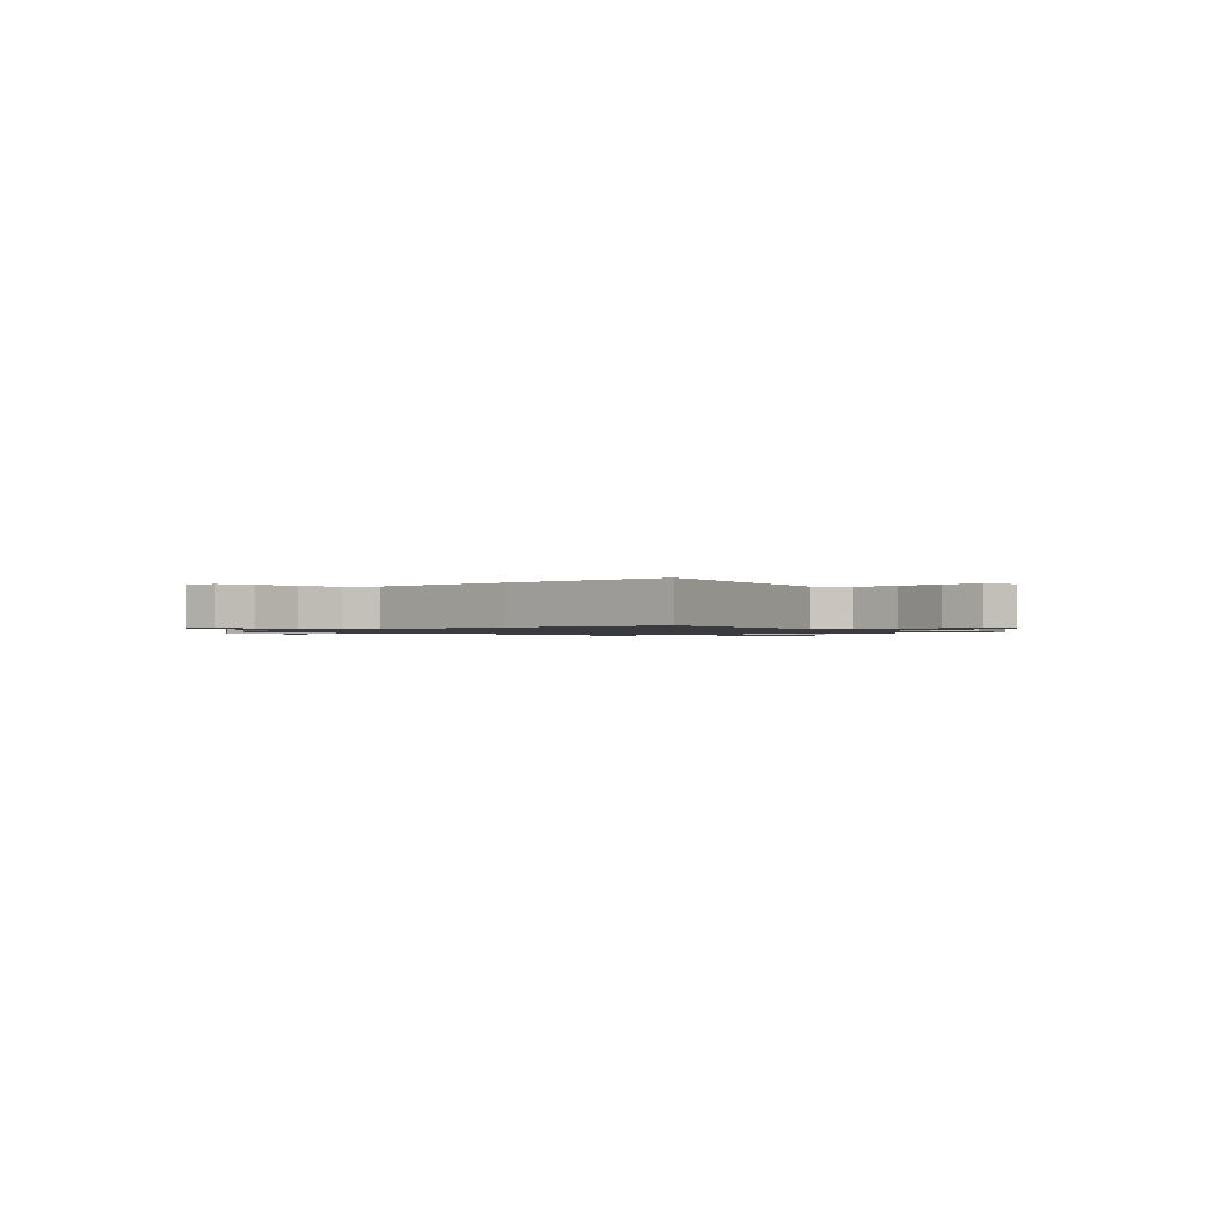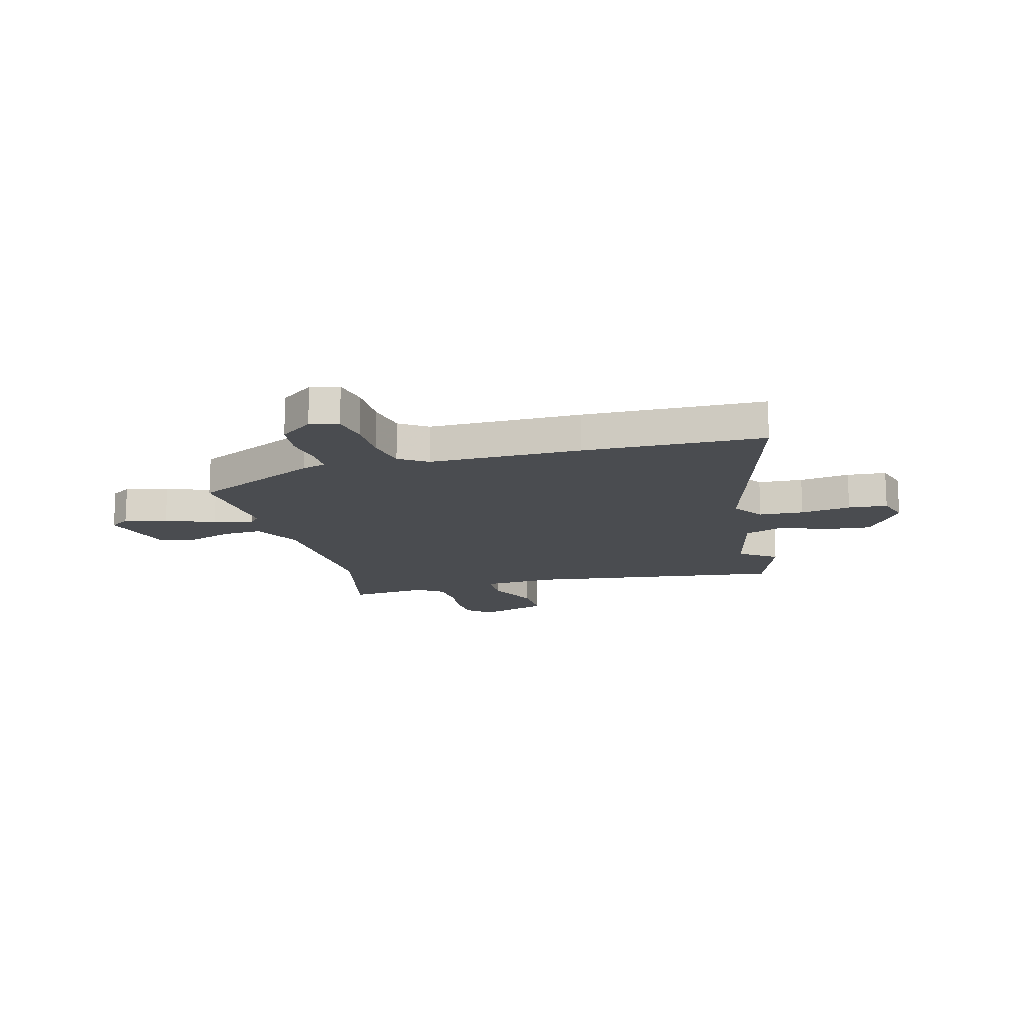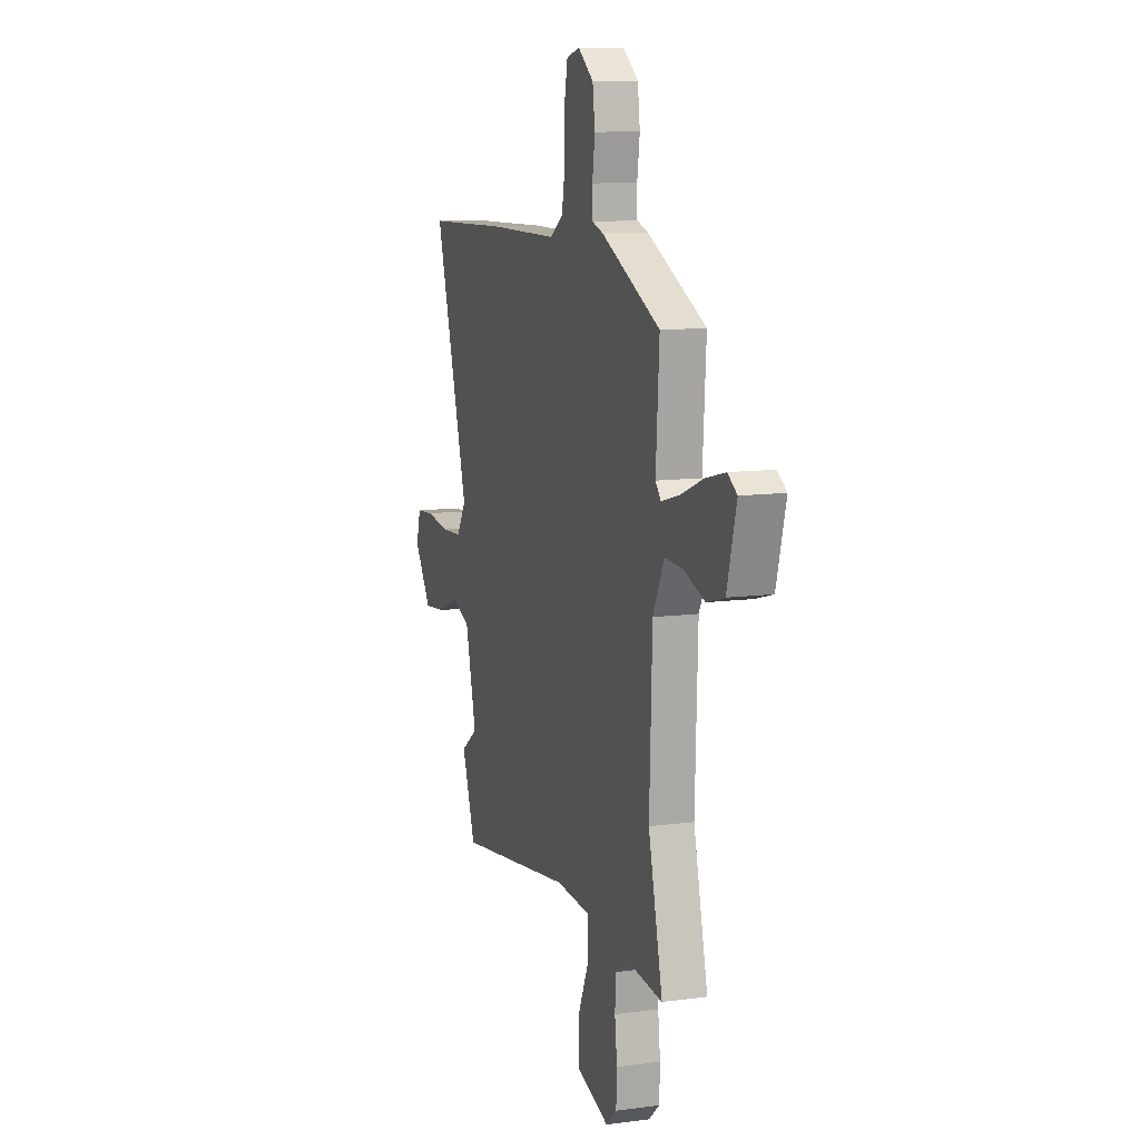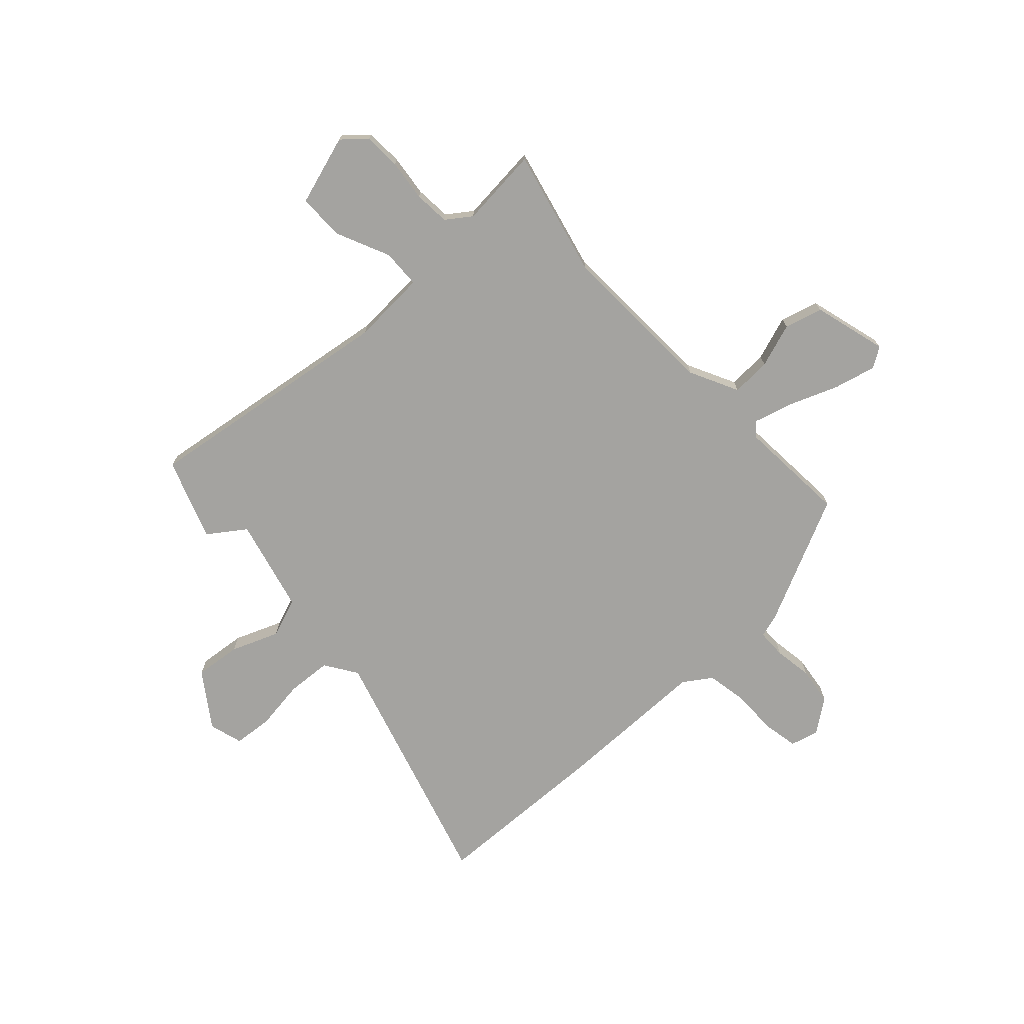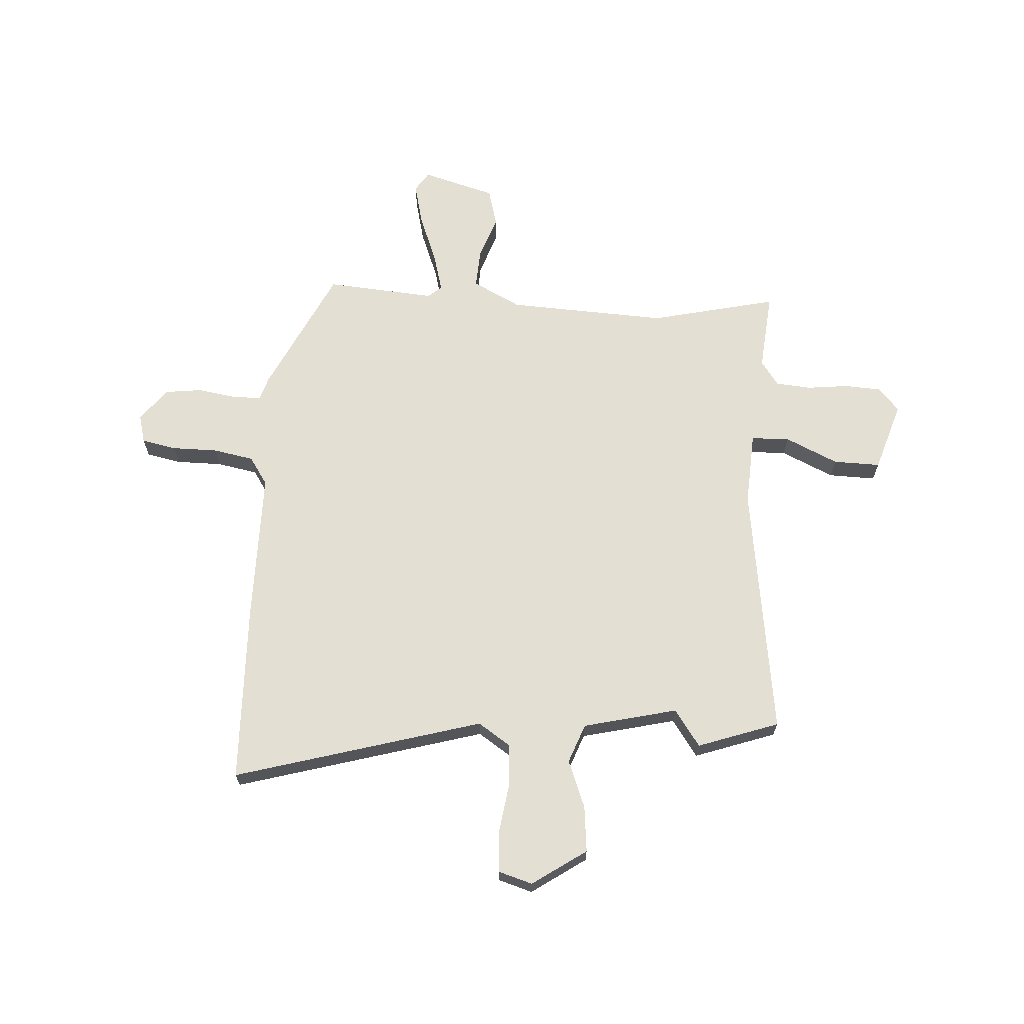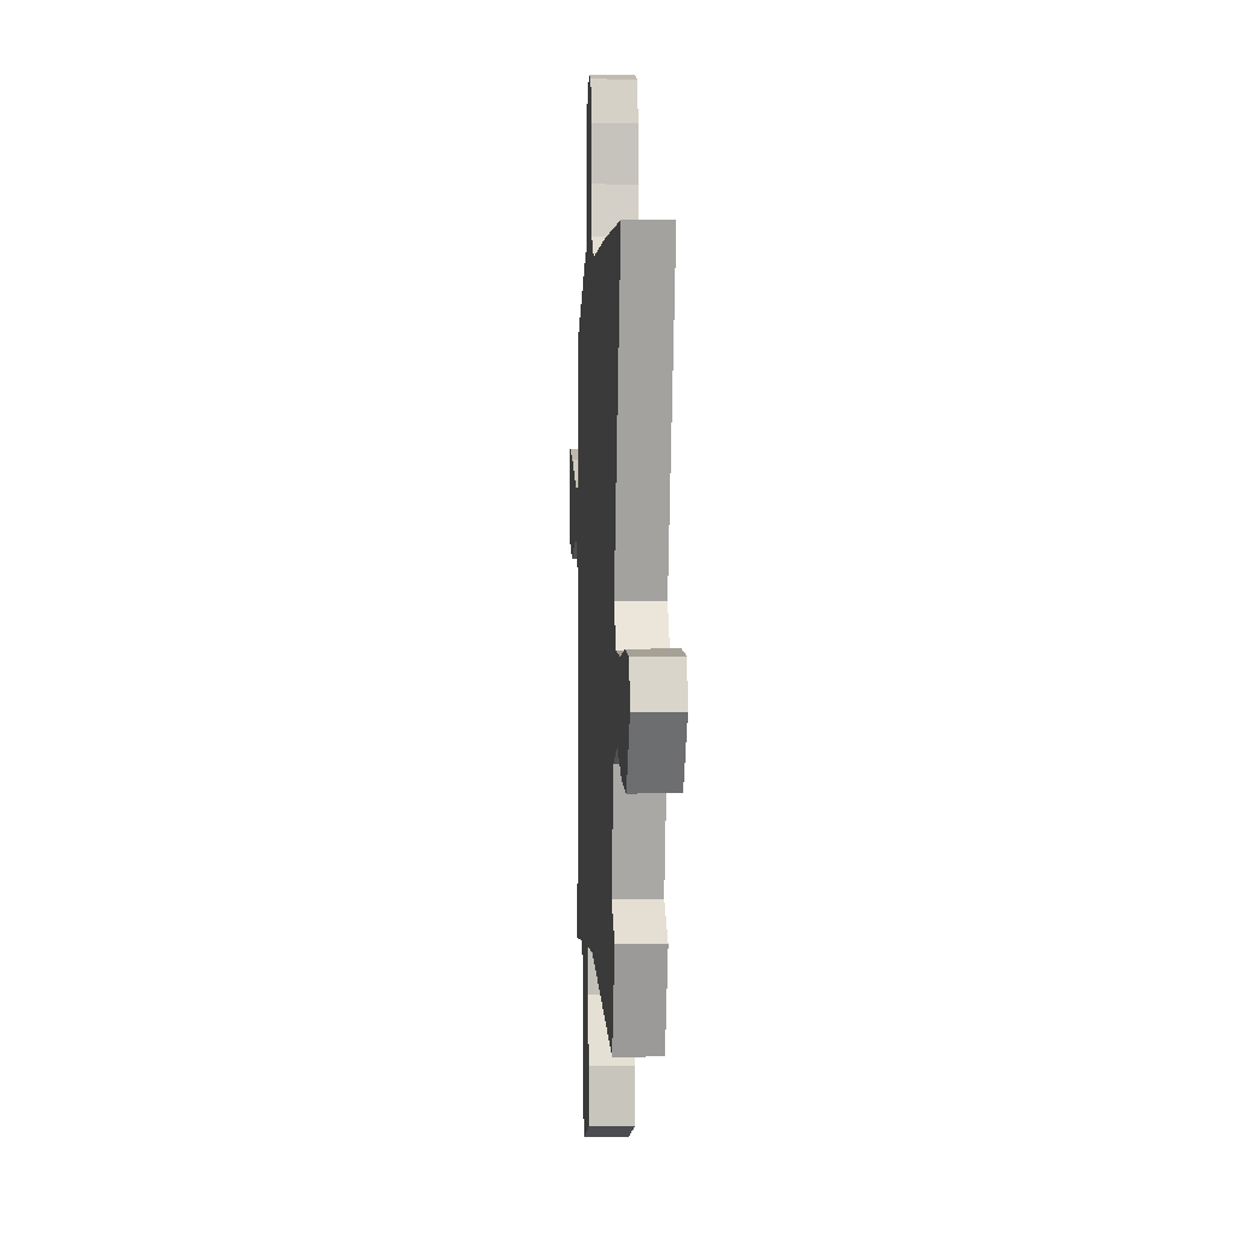
<metadata>
{"format":"obj","ext":"obj","renderer":"f3d","projection":"perspective","resolution":1024,"background":"white","views":[{"elev":-1.1,"azim":44.6,"up":"+Y"},{"elev":-14.8,"azim":15.7,"up":"+Y"},{"elev":11.1,"azim":-108.1,"up":"+Z"},{"elev":-73.0,"azim":-136.9,"up":"+Y"},{"elev":66.5,"azim":94.2,"up":"+Y"},{"elev":1.0,"azim":86.5,"up":"+Z"}]}
</metadata>
<code>
v -0.513 0.07 -0.552
v -0.453 0.07 -0.305
v -0.464 0.07 0.007
v -0.511 0.07 0.102
v -0.588 0.07 0.099
v -0.674 0.07 0.07
v -0.748 0.07 0.091
v -0.787 0.07 0.234
v -0.748 0.07 0.259
v -0.665 0.07 0.238
v -0.57 0.07 0.2
v -0.495 0.07 0.179
v -0.472 0.07 0.205
v -0.486 0.07 0.419
v -0.239 0.07 0.535
v -0.192 0.07 0.549
v -0.191 0.07 0.605
v -0.202 0.07 0.68
v -0.192 0.07 0.753
v -0.127 0.07 0.801
v -0.072 0.07 0.786
v -0.059 0.07 0.718
v -0.06 0.07 0.628
v -0.046 0.07 0.549
v 0.008 0.07 0.512
v 0.304 0.07 0.508
v 0.654 0.07 0.494
v 0.51 0.07 0.013
v 0.551 0.07 -0.05
v 0.638 0.07 -0.056
v 0.736 0.07 -0.043
v 0.812 0.07 -0.05
v 0.831 0.07 -0.116
v 0.758 0.07 -0.22
v 0.668 0.07 -0.21
v 0.576 0.07 -0.173
v 0.499 0.07 -0.201
v 0.453 0.07 -0.383
v 0.524 0.07 -0.434
v 0.467 0.07 -0.591
v -0.029 0.07 -0.517
v -0.174 0.07 -0.524
v -0.177 0.07 -0.599
v -0.131 0.07 -0.702
v -0.13 0.07 -0.794
v -0.267 0.07 -0.836
v -0.312 0.07 -0.796
v -0.315 0.07 -0.724
v -0.305 0.07 -0.643
v -0.31 0.07 -0.574
v -0.358 0.07 -0.539
v -0.513 0 -0.552
v -0.453 0 -0.305
v -0.464 0 0.007
v -0.511 0 0.102
v -0.588 0 0.099
v -0.674 0 0.07
v -0.748 0 0.091
v -0.787 0 0.234
v -0.748 0 0.259
v -0.665 0 0.238
v -0.57 0 0.2
v -0.495 0 0.179
v -0.472 0 0.205
v -0.486 0 0.419
v -0.239 0 0.535
v -0.192 0 0.549
v -0.191 0 0.605
v -0.202 0 0.68
v -0.192 0 0.753
v -0.127 0 0.801
v -0.072 0 0.786
v -0.059 0 0.718
v -0.06 0 0.628
v -0.046 0 0.549
v 0.008 0 0.512
v 0.304 0 0.508
v 0.654 0 0.494
v 0.51 0 0.013
v 0.551 0 -0.05
v 0.638 0 -0.056
v 0.736 0 -0.043
v 0.812 0 -0.05
v 0.831 0 -0.116
v 0.758 0 -0.22
v 0.668 0 -0.21
v 0.576 0 -0.173
v 0.499 0 -0.201
v 0.453 0 -0.383
v 0.524 0 -0.434
v 0.467 0 -0.591
v -0.029 0 -0.517
v -0.174 0 -0.524
v -0.177 0 -0.599
v -0.131 0 -0.702
v -0.13 0 -0.794
v -0.267 0 -0.836
v -0.312 0 -0.796
v -0.315 0 -0.724
v -0.305 0 -0.643
v -0.31 0 -0.574
v -0.358 0 -0.539
f 47 48 49
f 46 47 49
f 45 46 49
f 44 45 49
f 43 44 49
f 42 43 49 50
f 38 39 40 41
f 37 38 41 42
f 34 35 36
f 33 34 36
f 32 33 36
f 31 32 36
f 30 31 36
f 29 30 36 37
f 42 50 51
f 37 42 51
f 29 37 51
f 28 29 51
f 21 22 23
f 20 21 23
f 19 20 23
f 18 19 23
f 17 18 23
f 16 17 23 24
f 16 24 25
f 15 16 25
f 14 15 25
f 13 14 25
f 9 10 11
f 8 9 11
f 7 8 11
f 6 7 11
f 5 6 11
f 4 5 11 12
f 26 27 28
f 25 26 28
f 13 25 28
f 12 13 28
f 4 12 28
f 3 4 28
f 2 3 28 51
f 1 2 51
f 100 99 98
f 100 98 97
f 100 97 96
f 100 96 95
f 100 95 94
f 101 100 94 93
f 92 91 90 89
f 93 92 89 88
f 87 86 85
f 87 85 84
f 87 84 83
f 87 83 82
f 87 82 81
f 88 87 81 80
f 102 101 93
f 102 93 88
f 102 88 80
f 102 80 79
f 74 73 72
f 74 72 71
f 74 71 70
f 74 70 69
f 74 69 68
f 75 74 68 67
f 76 75 67
f 76 67 66
f 76 66 65
f 76 65 64
f 62 61 60
f 62 60 59
f 62 59 58
f 62 58 57
f 62 57 56
f 63 62 56 55
f 79 78 77
f 79 77 76
f 79 76 64
f 79 64 63
f 79 63 55
f 79 55 54
f 102 79 54 53
f 102 53 52
f 1 52 53 2
f 2 53 54 3
f 3 54 55 4
f 4 55 56 5
f 5 56 57 6
f 6 57 58 7
f 7 58 59 8
f 8 59 60 9
f 9 60 61 10
f 10 61 62 11
f 11 62 63 12
f 12 63 64 13
f 13 64 65 14
f 14 65 66 15
f 15 66 67 16
f 16 67 68 17
f 17 68 69 18
f 18 69 70 19
f 19 70 71 20
f 20 71 72 21
f 21 72 73 22
f 22 73 74 23
f 23 74 75 24
f 24 75 76 25
f 25 76 77 26
f 26 77 78 27
f 27 78 79 28
f 28 79 80 29
f 29 80 81 30
f 30 81 82 31
f 31 82 83 32
f 32 83 84 33
f 33 84 85 34
f 34 85 86 35
f 35 86 87 36
f 36 87 88 37
f 37 88 89 38
f 38 89 90 39
f 39 90 91 40
f 40 91 92 41
f 41 92 93 42
f 42 93 94 43
f 43 94 95 44
f 44 95 96 45
f 45 96 97 46
f 46 97 98 47
f 47 98 99 48
f 48 99 100 49
f 49 100 101 50
f 50 101 102 51
f 51 102 52 1

</code>
